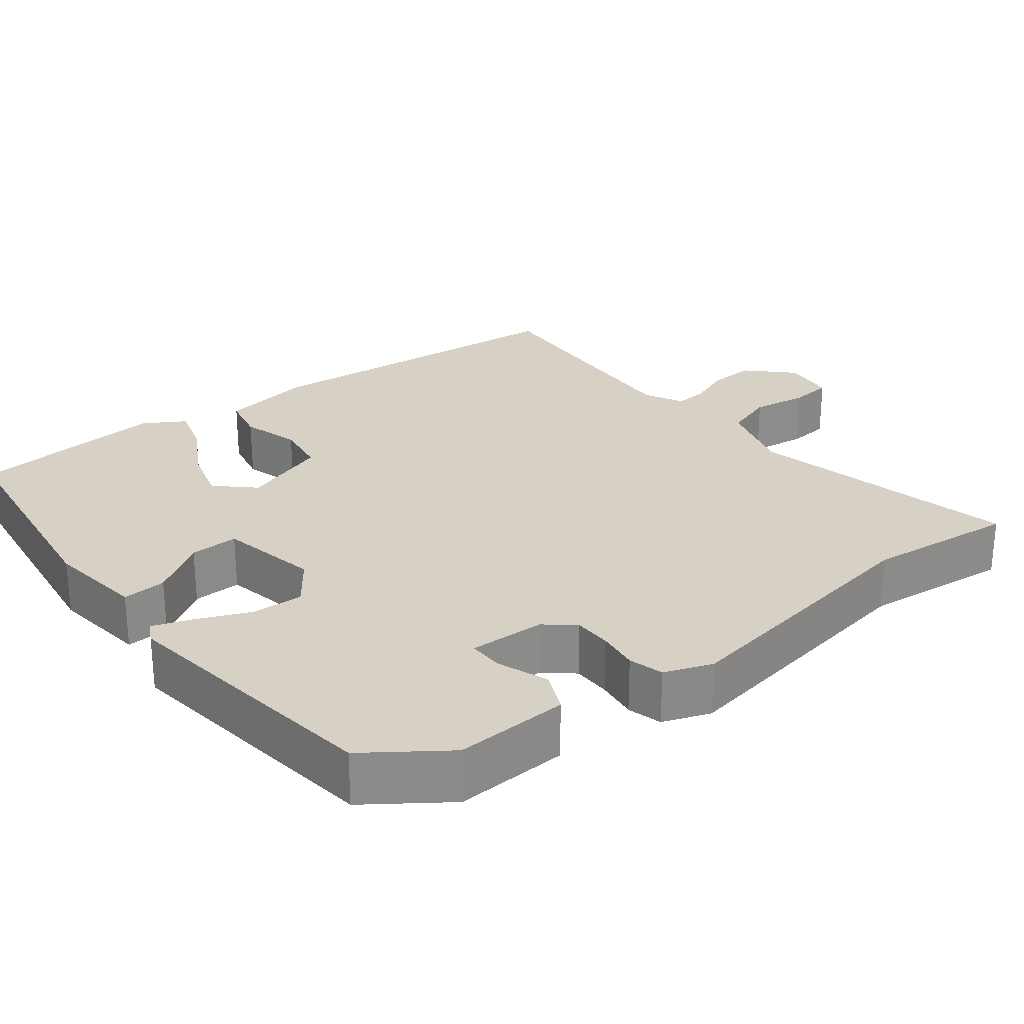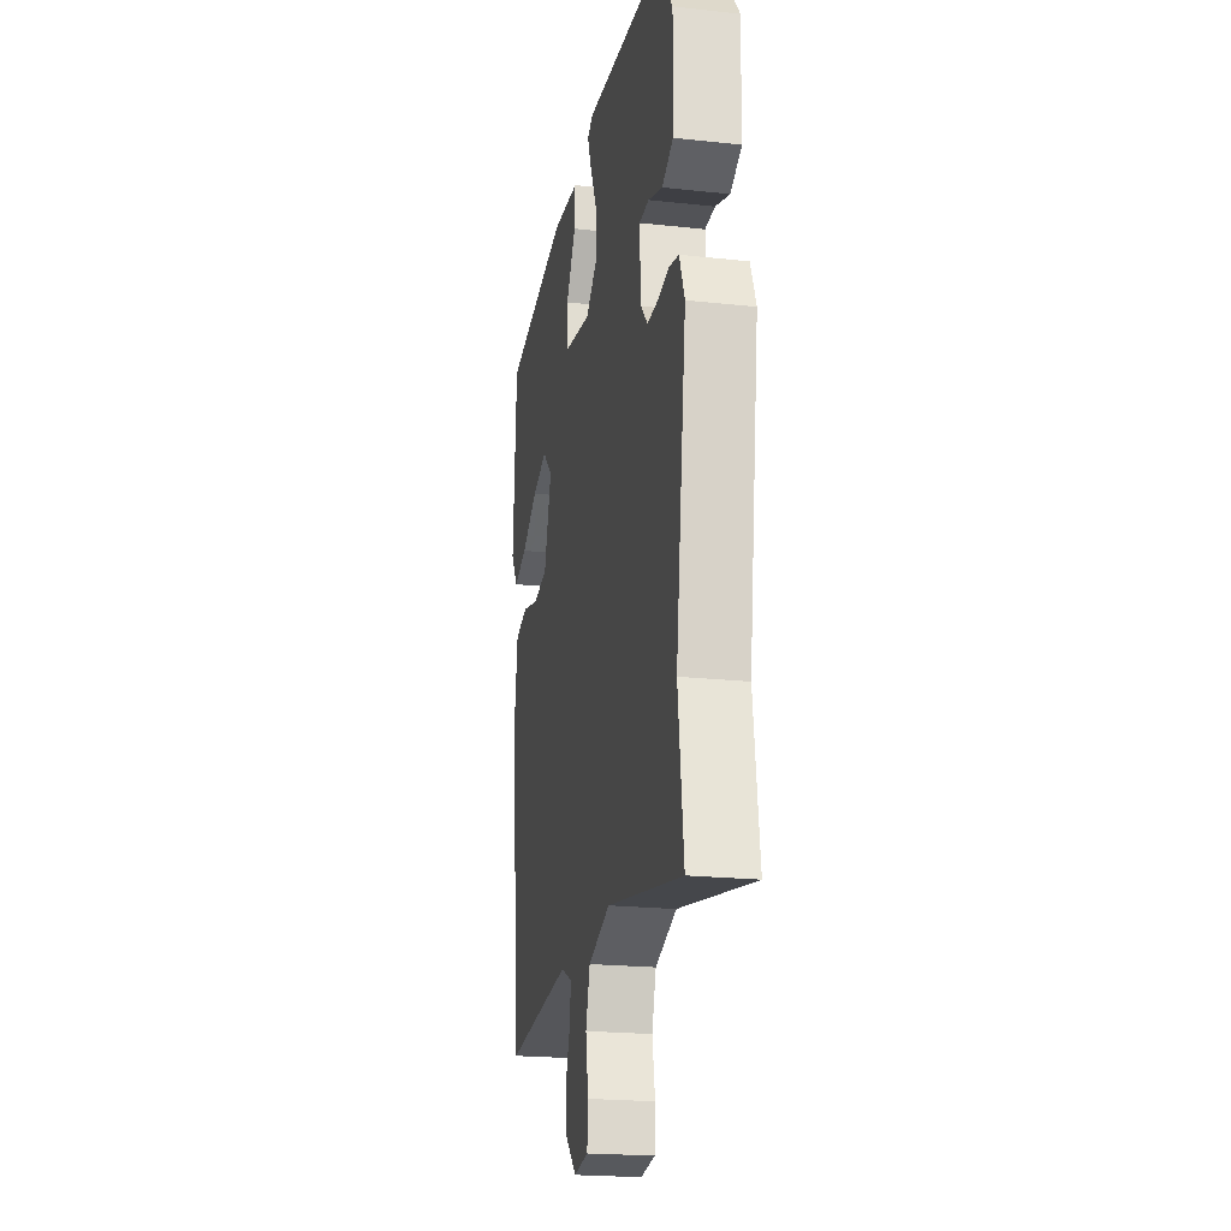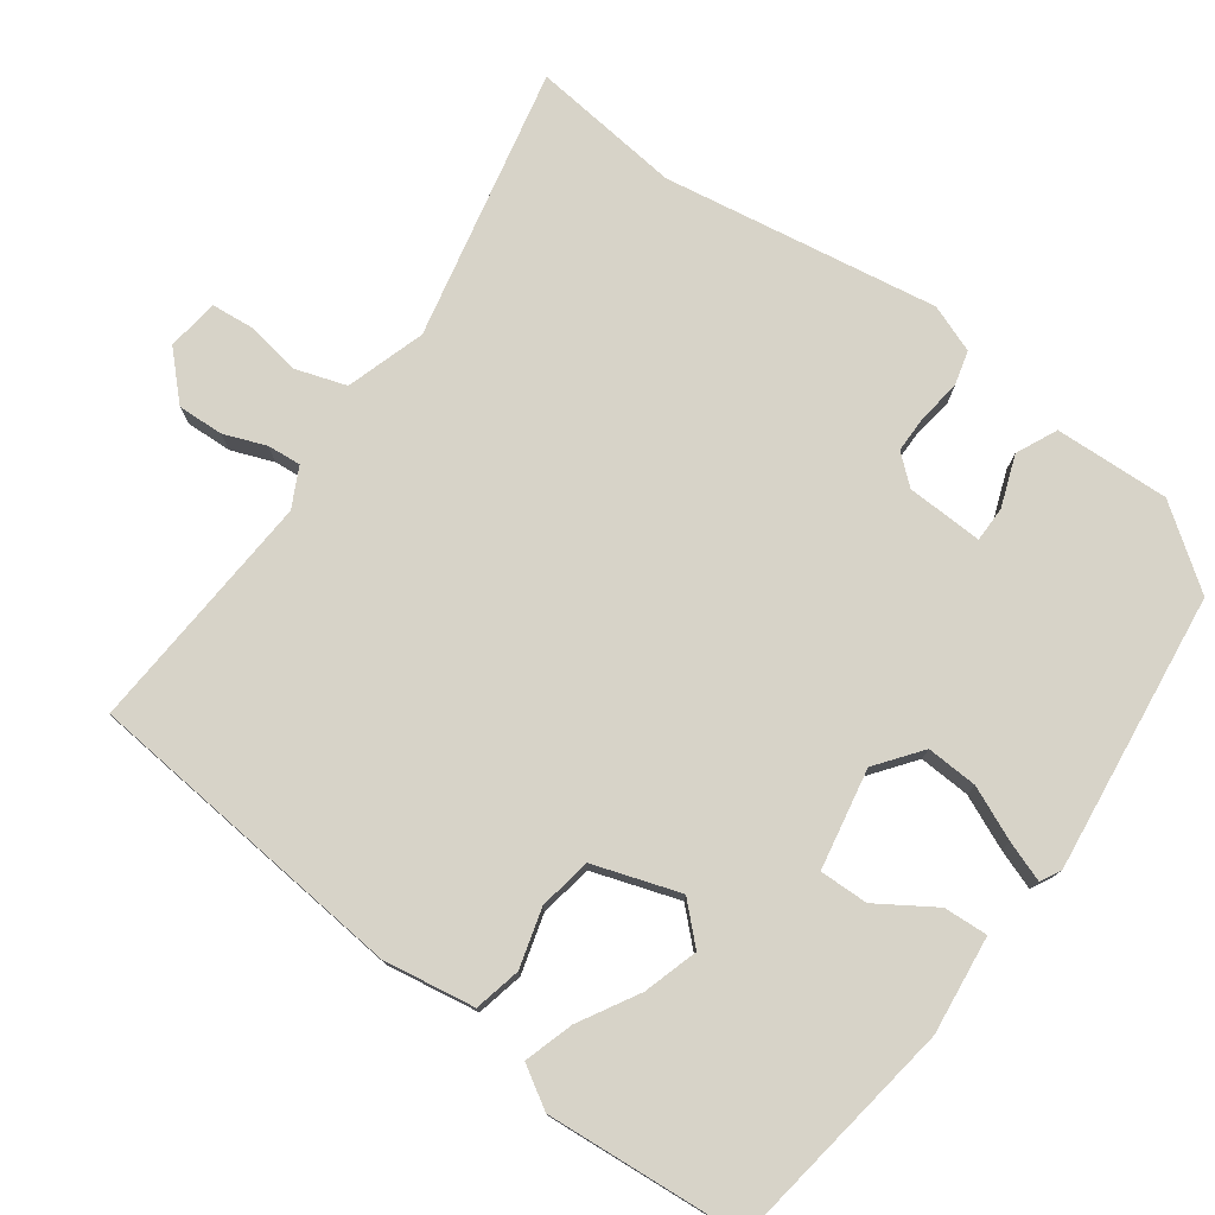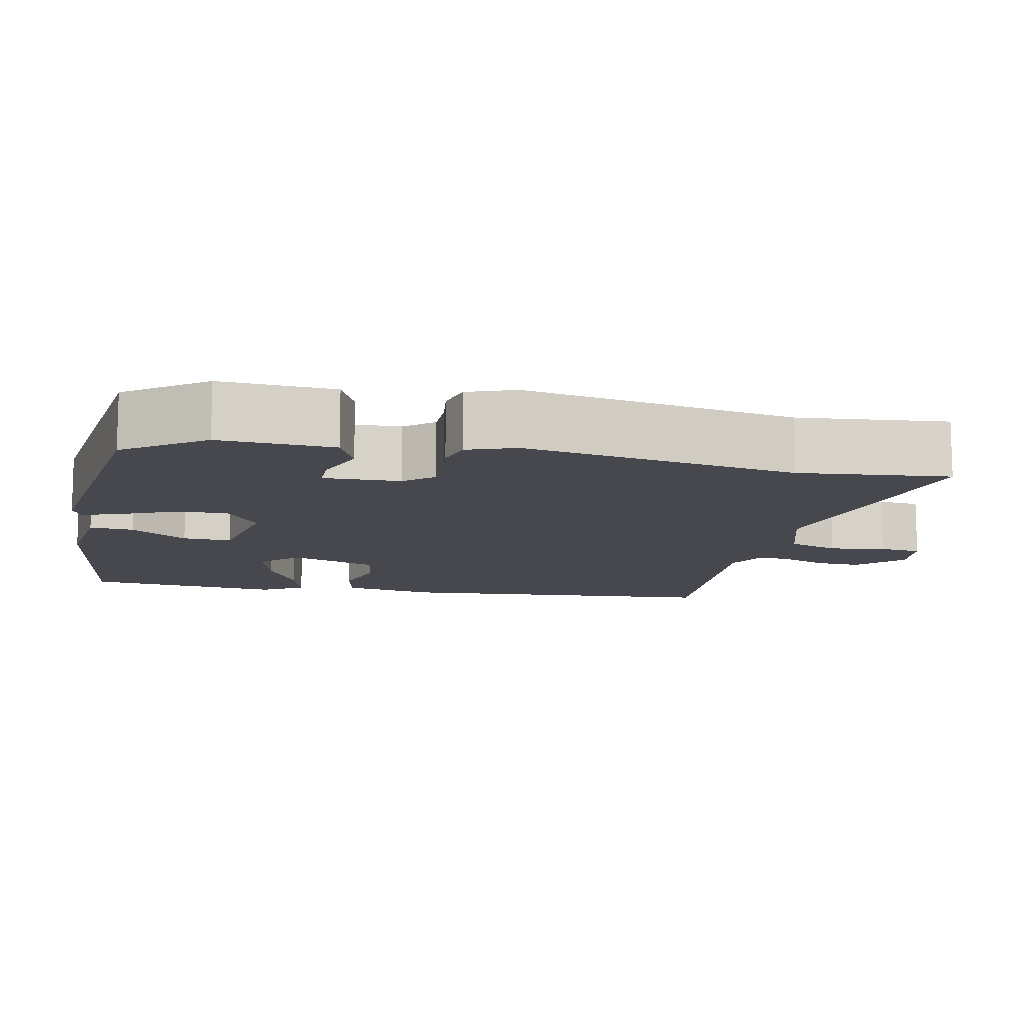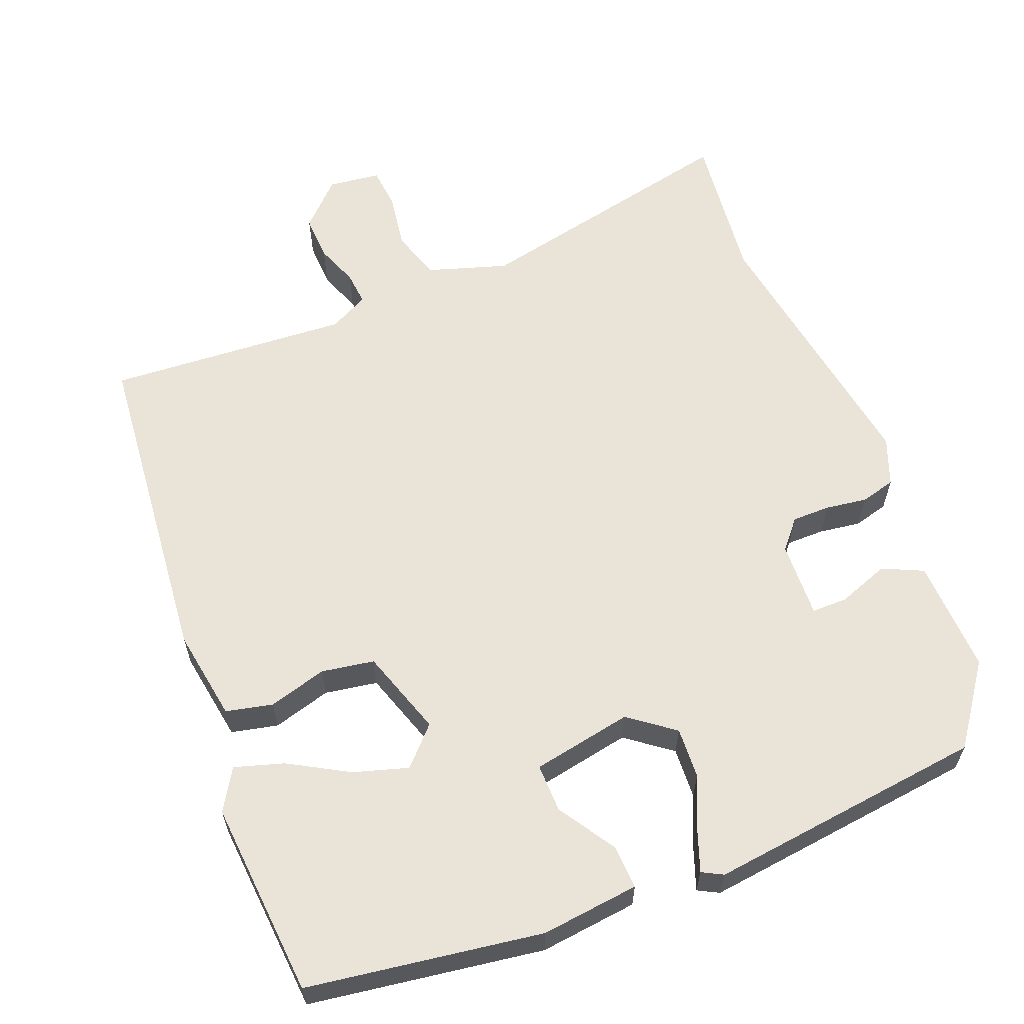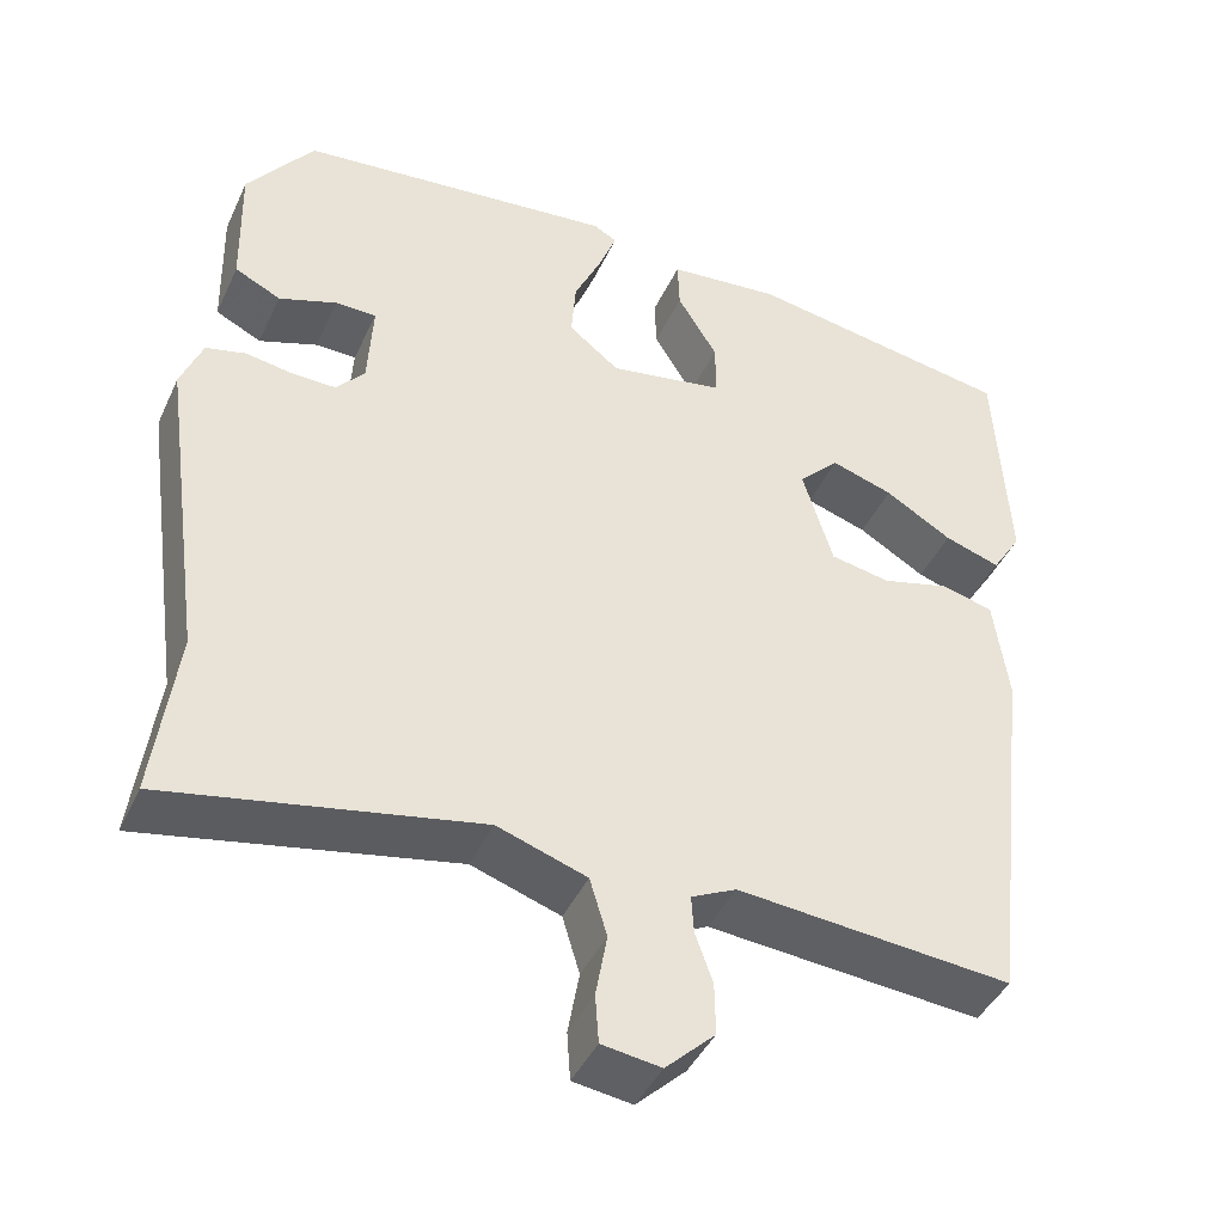
<metadata>
{"format":"obj","ext":"obj","renderer":"f3d","projection":"perspective","resolution":1024,"background":"white","views":[{"elev":26.6,"azim":50.4,"up":"+Y"},{"elev":-21.2,"azim":79.0,"up":"+Z"},{"elev":77.1,"azim":-55.2,"up":"+Y"},{"elev":-11.7,"azim":76.5,"up":"+Y"},{"elev":61.2,"azim":-22.8,"up":"+Y"},{"elev":-42.6,"azim":156.5,"up":"+Z"}]}
</metadata>
<code>
v -0.506 0.07 0.443
v -0.199 0.07 0.495
v -0.07 0.07 0.483
v -0.072 0.07 0.425
v -0.118 0.07 0.35
v -0.118 0.07 0.286
v 0.014 0.07 0.264
v 0.072 0.07 0.31
v 0.067 0.07 0.377
v 0.035 0.07 0.446
v 0.015 0.07 0.498
v 0.042 0.07 0.513
v 0.408 0.07 0.477
v 0.485 0.07 0.375
v 0.482 0.07 0.225
v 0.429 0.07 0.199
v 0.362 0.07 0.222
v 0.315 0.07 0.221
v 0.321 0.07 0.121
v 0.354 0.07 0.084
v 0.404 0.07 0.085
v 0.458 0.07 0.094
v 0.504 0.07 0.083
v 0.529 0.07 0.021
v 0.479 0.07 -0.34
v 0.505 0.07 -0.536
v 0.147 0.07 -0.467
v 0.044 0.07 -0.502
v 0.024 0.07 -0.568
v 0.037 0.07 -0.641
v 0.033 0.07 -0.696
v -0.035 0.07 -0.706
v -0.092 0.07 -0.652
v -0.091 0.07 -0.592
v -0.071 0.07 -0.536
v -0.068 0.07 -0.492
v -0.12 0.07 -0.467
v -0.437 0.07 -0.495
v -0.487 0.07 -0.069
v -0.47 0.07 0.052
v -0.409 0.07 0.067
v -0.332 0.07 0.047
v -0.263 0.07 0.06
v -0.228 0.07 0.174
v -0.275 0.07 0.221
v -0.346 0.07 0.198
v -0.423 0.07 0.152
v -0.487 0.07 0.131
v -0.521 0.07 0.184
v -0.506 0 0.443
v -0.199 0 0.495
v -0.07 0 0.483
v -0.072 0 0.425
v -0.118 0 0.35
v -0.118 0 0.286
v 0.014 0 0.264
v 0.072 0 0.31
v 0.067 0 0.377
v 0.035 0 0.446
v 0.015 0 0.498
v 0.042 0 0.513
v 0.408 0 0.477
v 0.485 0 0.375
v 0.482 0 0.225
v 0.429 0 0.199
v 0.362 0 0.222
v 0.315 0 0.221
v 0.321 0 0.121
v 0.354 0 0.084
v 0.404 0 0.085
v 0.458 0 0.094
v 0.504 0 0.083
v 0.529 0 0.021
v 0.479 0 -0.34
v 0.505 0 -0.536
v 0.147 0 -0.467
v 0.044 0 -0.502
v 0.024 0 -0.568
v 0.037 0 -0.641
v 0.033 0 -0.696
v -0.035 0 -0.706
v -0.092 0 -0.652
v -0.091 0 -0.592
v -0.071 0 -0.536
v -0.068 0 -0.492
v -0.12 0 -0.467
v -0.437 0 -0.495
v -0.487 0 -0.069
v -0.47 0 0.052
v -0.409 0 0.067
v -0.332 0 0.047
v -0.263 0 0.06
v -0.228 0 0.174
v -0.275 0 0.221
v -0.346 0 0.198
v -0.423 0 0.152
v -0.487 0 0.131
v -0.521 0 0.184
f 3 4 5
f 2 3 5
f 1 2 5
f 49 1 5
f 48 49 5
f 47 48 5
f 46 47 5
f 45 46 5 6
f 44 45 6 7
f 43 44 7
f 40 41 42
f 39 40 42
f 38 39 42
f 37 38 42
f 36 37 42 43
f 33 34 35
f 32 33 35
f 31 32 35
f 30 31 35
f 29 30 35
f 28 29 35 36
f 36 43 7
f 28 36 7
f 27 28 7
f 23 24 25
f 22 23 25
f 21 22 25
f 25 26 27
f 21 25 27
f 20 21 27
f 15 16 17
f 14 15 17
f 13 14 17
f 12 13 17
f 11 12 17
f 10 11 17
f 9 10 17
f 8 9 17 18
f 27 7 8
f 20 27 8
f 19 20 8
f 8 18 19
f 54 53 52
f 54 52 51
f 54 51 50
f 54 50 98
f 54 98 97
f 54 97 96
f 54 96 95
f 55 54 95 94
f 56 55 94 93
f 56 93 92
f 91 90 89
f 91 89 88
f 91 88 87
f 91 87 86
f 92 91 86 85
f 84 83 82
f 84 82 81
f 84 81 80
f 84 80 79
f 84 79 78
f 85 84 78 77
f 56 92 85
f 56 85 77
f 56 77 76
f 74 73 72
f 74 72 71
f 74 71 70
f 76 75 74
f 76 74 70
f 76 70 69
f 66 65 64
f 66 64 63
f 66 63 62
f 66 62 61
f 66 61 60
f 66 60 59
f 66 59 58
f 67 66 58 57
f 57 56 76
f 57 76 69
f 57 69 68
f 68 67 57
f 1 50 51 2
f 2 51 52 3
f 3 52 53 4
f 4 53 54 5
f 5 54 55 6
f 6 55 56 7
f 7 56 57 8
f 8 57 58 9
f 9 58 59 10
f 10 59 60 11
f 11 60 61 12
f 12 61 62 13
f 13 62 63 14
f 14 63 64 15
f 15 64 65 16
f 16 65 66 17
f 17 66 67 18
f 18 67 68 19
f 19 68 69 20
f 20 69 70 21
f 21 70 71 22
f 22 71 72 23
f 23 72 73 24
f 24 73 74 25
f 25 74 75 26
f 26 75 76 27
f 27 76 77 28
f 28 77 78 29
f 29 78 79 30
f 30 79 80 31
f 31 80 81 32
f 32 81 82 33
f 33 82 83 34
f 34 83 84 35
f 35 84 85 36
f 36 85 86 37
f 37 86 87 38
f 38 87 88 39
f 39 88 89 40
f 40 89 90 41
f 41 90 91 42
f 42 91 92 43
f 43 92 93 44
f 44 93 94 45
f 45 94 95 46
f 46 95 96 47
f 47 96 97 48
f 48 97 98 49
f 49 98 50 1

</code>
